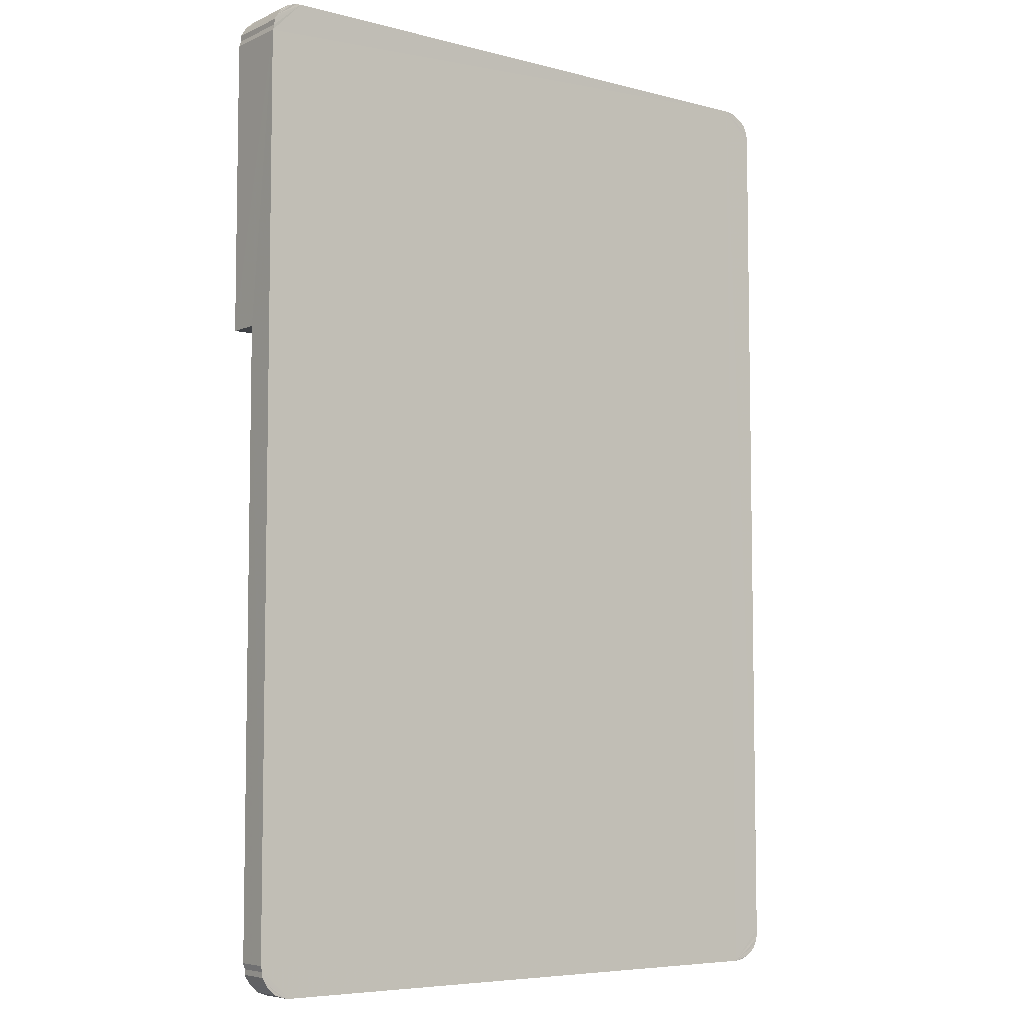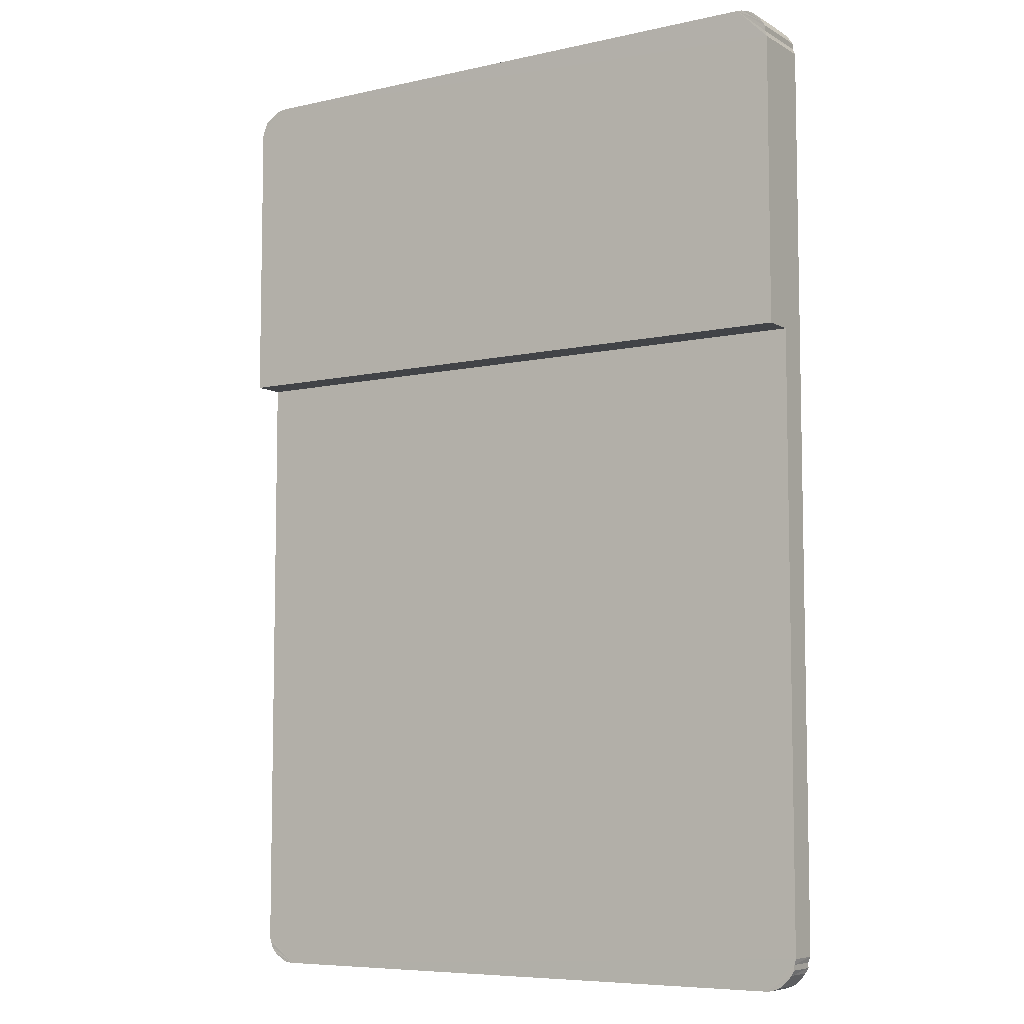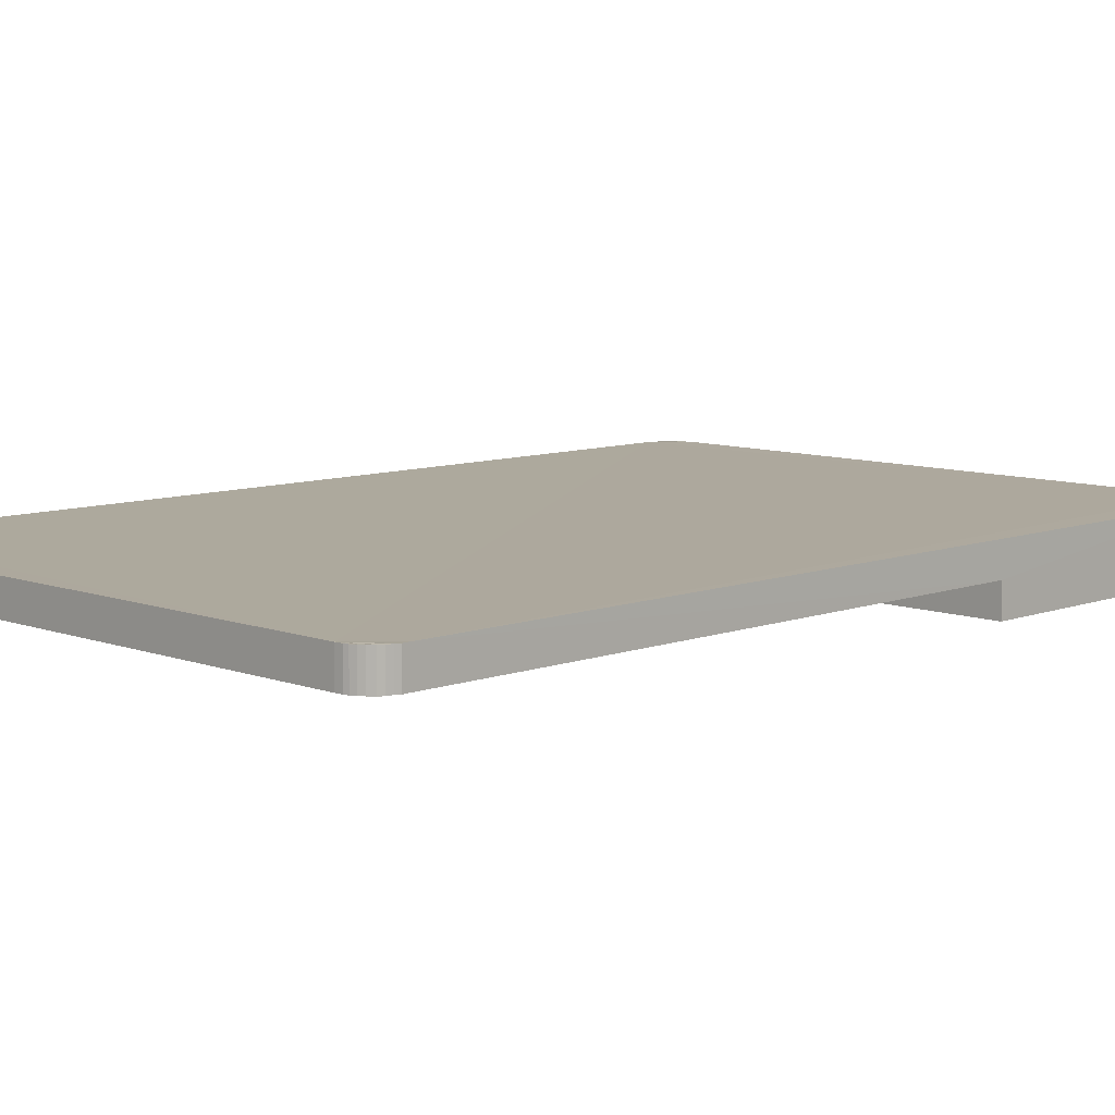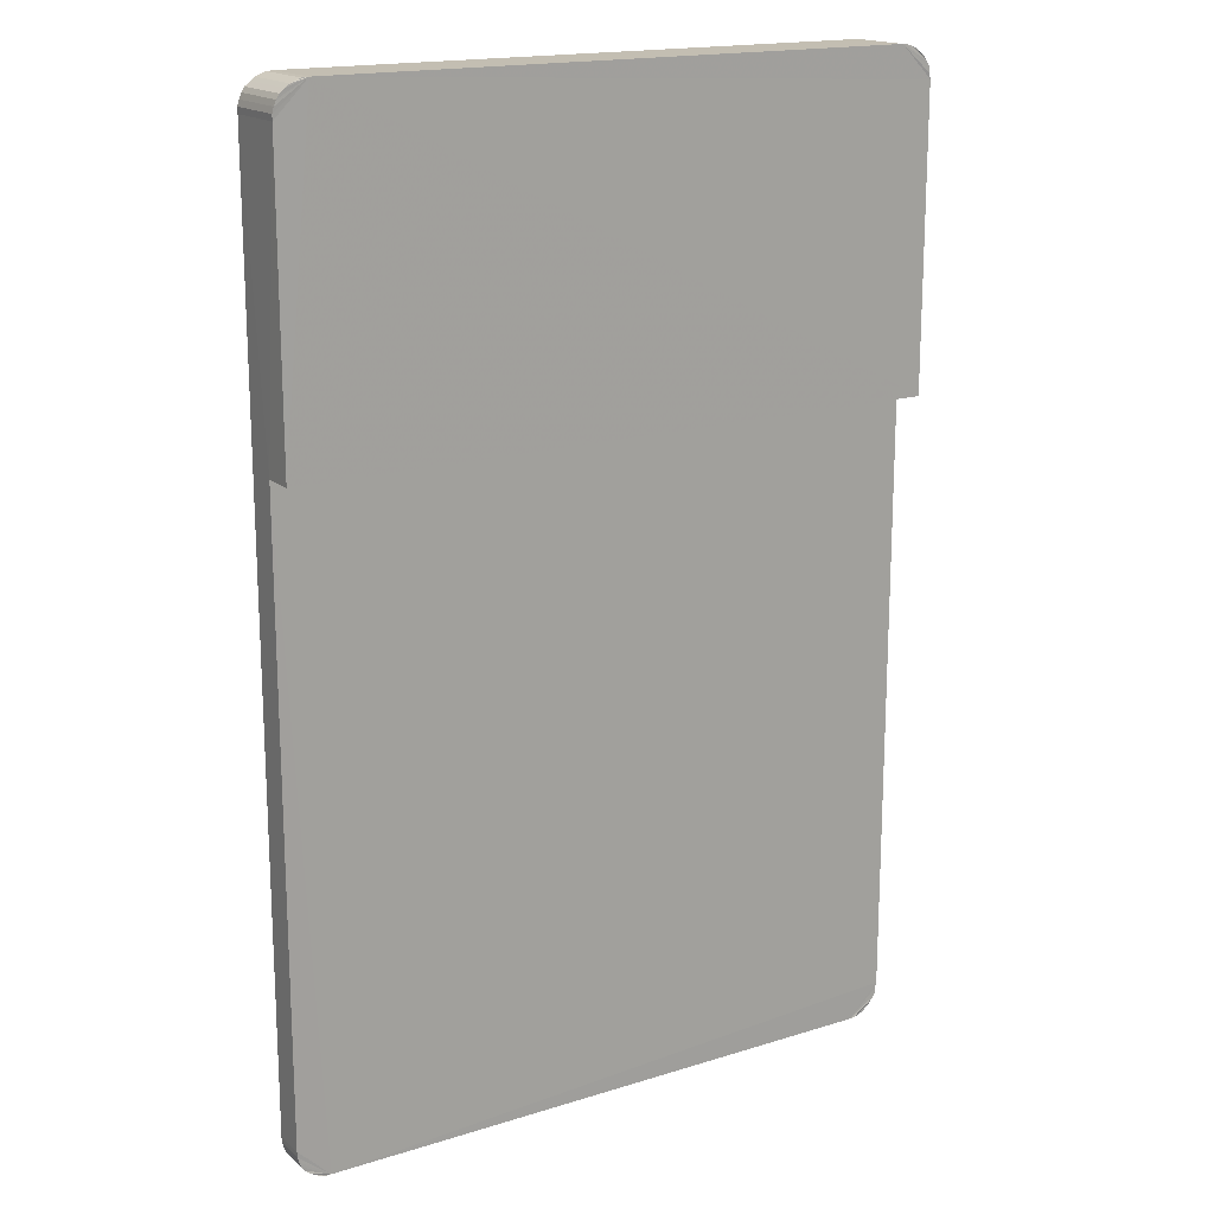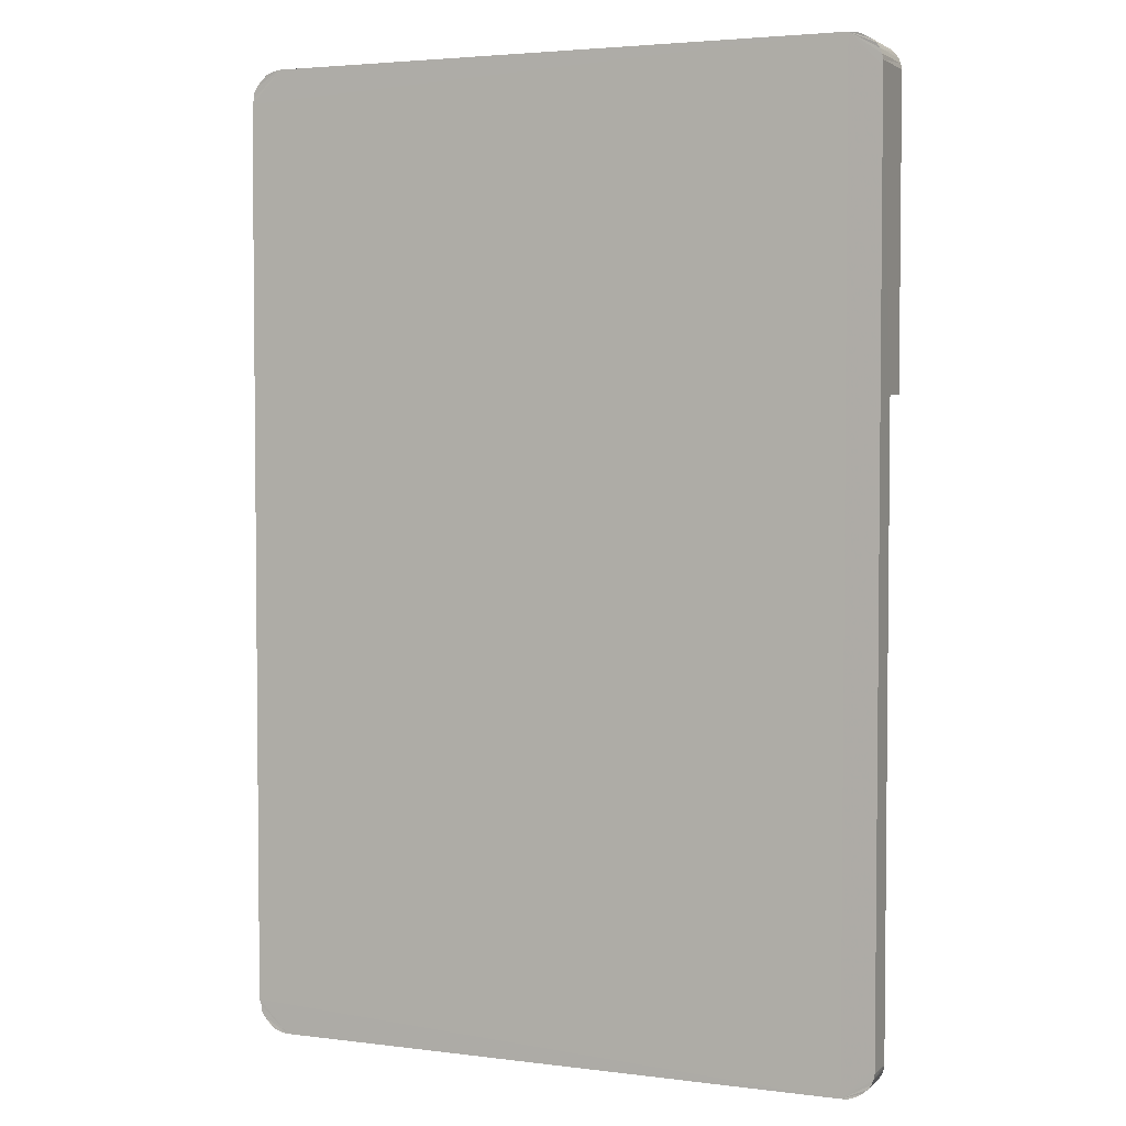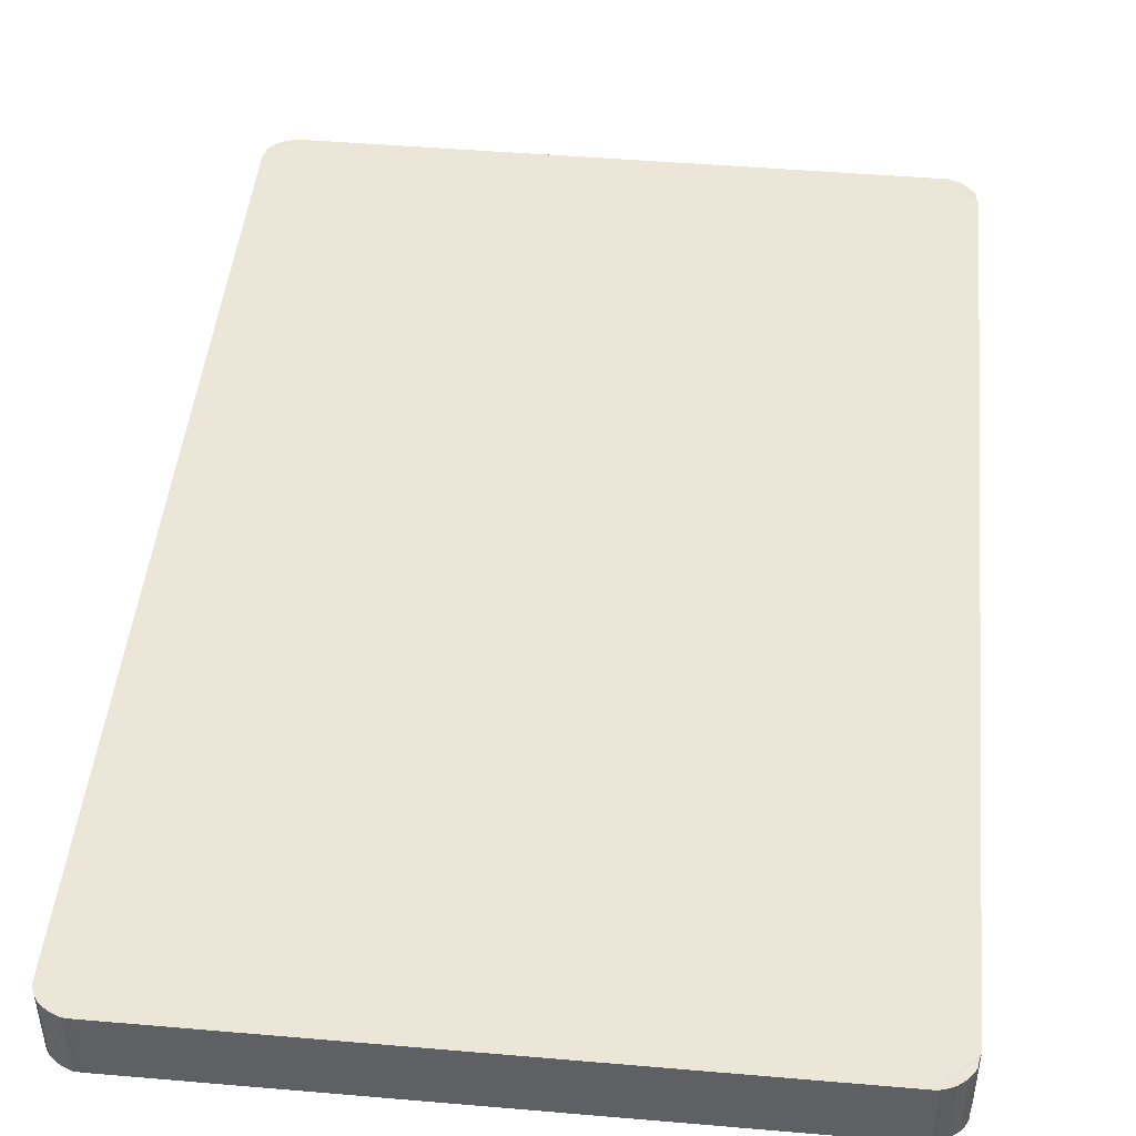
<metadata>
{"format":"obj","ext":"obj","renderer":"f3d","projection":"perspective","resolution":1024,"background":"white","views":[{"elev":-6.3,"azim":142.1,"up":"+Z"},{"elev":-7.1,"azim":33.0,"up":"+Z"},{"elev":8.8,"azim":-135.0,"up":"+Y"},{"elev":17.2,"azim":-32.0,"up":"+Z"},{"elev":3.5,"azim":-156.9,"up":"+Z"},{"elev":46.2,"azim":5.6,"up":"+Y"}]}
</metadata>
<code>
v 353.9 214.1 21.49
v 353.9 214.1 21.49
v 353.9 214.1 21.49
v 353.9 214.1 21.49
v 353.9 214.1 21.49
v 353.9 214.1 21.49
v 353.9 214.1 21.49
v 353.9 214.1 21.49
v 353.9 214.1 21.49
v 353.9 214.1 21.49
v 353.9 214.1 21.49
v 353.9 214.1 21.49
v 353.9 214.1 21.49
v 353.9 214.1 21.49
v 353.9 214.1 21.49
v 353.9 214.1 21.49
v 353.9 214.1 21.49
v 353.9 214.1 21.49
v 353.9 214.1 21.49
v 353.9 214.1 21.49
v 353.9 214.1 21.5
v 353.9 214.1 21.5
v 353.9 214.1 21.55
v 353.9 214.1 21.55
v 353.9 214.1 21.55
v 353.9 214.1 21.55
v 353.9 214.1 21.55
v 353.9 214.1 21.55
v 353.9 214.1 21.55
v 353.9 214.1 21.55
v 353.9 214.1 21.55
v 353.9 214.1 21.55
v 353.9 214.1 21.55
v 353.9 214.1 21.55
v 353.9 214.1 21.55
v 353.9 214.1 21.55
v 353.9 214.1 21.55
v 353.9 214.1 21.55
v 353.9 214.1 21.55
v 353.9 214.1 21.55
v 353.9 214.1 21.55
v 353.9 214.1 21.55
v 353.9 214.1 21.53
v 353.9 214.1 21.53
v 353.9 214.1 21.53
v 353.9 214.1 21.53
v 353.9 214.1 21.5
v 353.9 214.1 21.49
v 353.9 214.1 21.49
v 353.9 214.1 21.49
v 353.9 214.1 21.49
v 353.9 214.1 21.49
v 353.9 214.1 21.49
v 353.9 214.1 21.49
v 353.9 214.1 21.49
v 353.9 214.1 21.5
v 353.9 214.1 21.49
v 353.9 214.1 21.49
v 353.9 214.1 21.49
v 353.9 214.1 21.49
v 353.9 214.1 21.49
v 353.9 214.1 21.49
v 353.9 214.1 21.49
v 353.9 214.1 21.49
v 353.9 214.1 21.55
v 353.9 214.1 21.55
v 353.9 214.1 21.55
v 353.9 214.1 21.55
v 353.9 214.1 21.55
v 353.9 214.1 21.55
v 353.9 214.1 21.55
v 353.9 214.1 21.55
v 353.9 214.1 21.55
v 353.9 214.1 21.55
v 353.9 214.1 21.55
v 353.9 214.1 21.55
v 353.9 214.1 21.55
v 353.9 214.1 21.55
v 353.9 214.1 21.55
v 353.9 214.1 21.55
v 353.9 214.1 21.55
v 353.9 214.1 21.55
v 353.9 214.1 21.55
v 353.9 214.1 21.55
f 1 2 3
f 3 2 4
f 2 1 5
f 2 5 6
f 6 5 7
f 6 7 8
f 8 7 9
f 8 9 10
f 10 9 11
f 10 11 12
f 12 11 13
f 12 13 14
f 14 13 15
f 14 15 16
f 16 15 17
f 16 17 18
f 18 17 19
f 18 19 20
f 20 19 21
f 20 21 22
f 23 24 25
f 23 25 26
f 26 25 27
f 26 27 28
f 28 27 29
f 28 29 30
f 30 29 31
f 30 31 32
f 32 31 33
f 32 33 34
f 34 33 35
f 34 35 36
f 36 35 37
f 36 37 38
f 38 37 39
f 38 39 40
f 40 39 41
f 40 41 42
f 22 21 43
f 44 24 43
f 43 24 23
f 43 23 22
f 45 46 43
f 43 46 44
f 7 5 1
f 1 21 19
f 47 1 3
f 21 1 43
f 43 1 47
f 43 47 45
f 19 17 1
f 1 17 15
f 1 15 13
f 48 3 49
f 48 50 3
f 3 50 51
f 3 51 47
f 13 11 1
f 1 11 9
f 1 9 7
f 49 52 48
f 48 52 53
f 48 53 54
f 54 53 55
f 56 47 51
f 56 51 57
f 57 51 50
f 57 50 58
f 58 50 48
f 58 48 59
f 59 48 54
f 59 54 60
f 60 54 55
f 60 55 61
f 61 55 53
f 61 53 62
f 62 53 52
f 62 52 63
f 63 52 49
f 63 49 64
f 64 49 3
f 64 3 4
f 38 40 42
f 65 42 66
f 2 22 42
f 42 22 23
f 42 23 26
f 64 4 59
f 16 18 2
f 2 18 20
f 2 20 22
f 10 2 8
f 8 2 6
f 67 66 68
f 67 69 66
f 66 69 70
f 66 70 65
f 59 4 58
f 10 12 2
f 2 12 14
f 2 14 16
f 26 28 42
f 42 28 30
f 42 30 32
f 42 65 2
f 2 65 56
f 2 56 4
f 4 56 57
f 4 57 58
f 32 34 42
f 42 34 36
f 42 36 38
f 68 71 67
f 67 71 72
f 67 72 73
f 73 72 74
f 60 61 62
f 60 62 59
f 59 62 63
f 59 63 64
f 75 66 41
f 41 66 42
f 24 44 41
f 76 75 77
f 77 75 78
f 29 27 41
f 41 27 25
f 41 25 24
f 44 46 41
f 41 46 79
f 41 79 75
f 75 79 80
f 75 80 78
f 35 41 37
f 37 41 39
f 81 82 83
f 35 33 41
f 41 33 31
f 41 31 29
f 81 83 77
f 77 83 84
f 77 84 76
f 47 56 45
f 45 56 65
f 45 65 46
f 46 65 79
f 66 75 76
f 66 76 68
f 68 76 84
f 68 84 71
f 71 84 83
f 71 83 72
f 72 83 82
f 72 82 74
f 74 82 81
f 74 81 73
f 73 81 77
f 73 77 67
f 67 77 78
f 67 78 69
f 69 78 80
f 69 80 70
f 70 80 79
f 70 79 65

</code>
